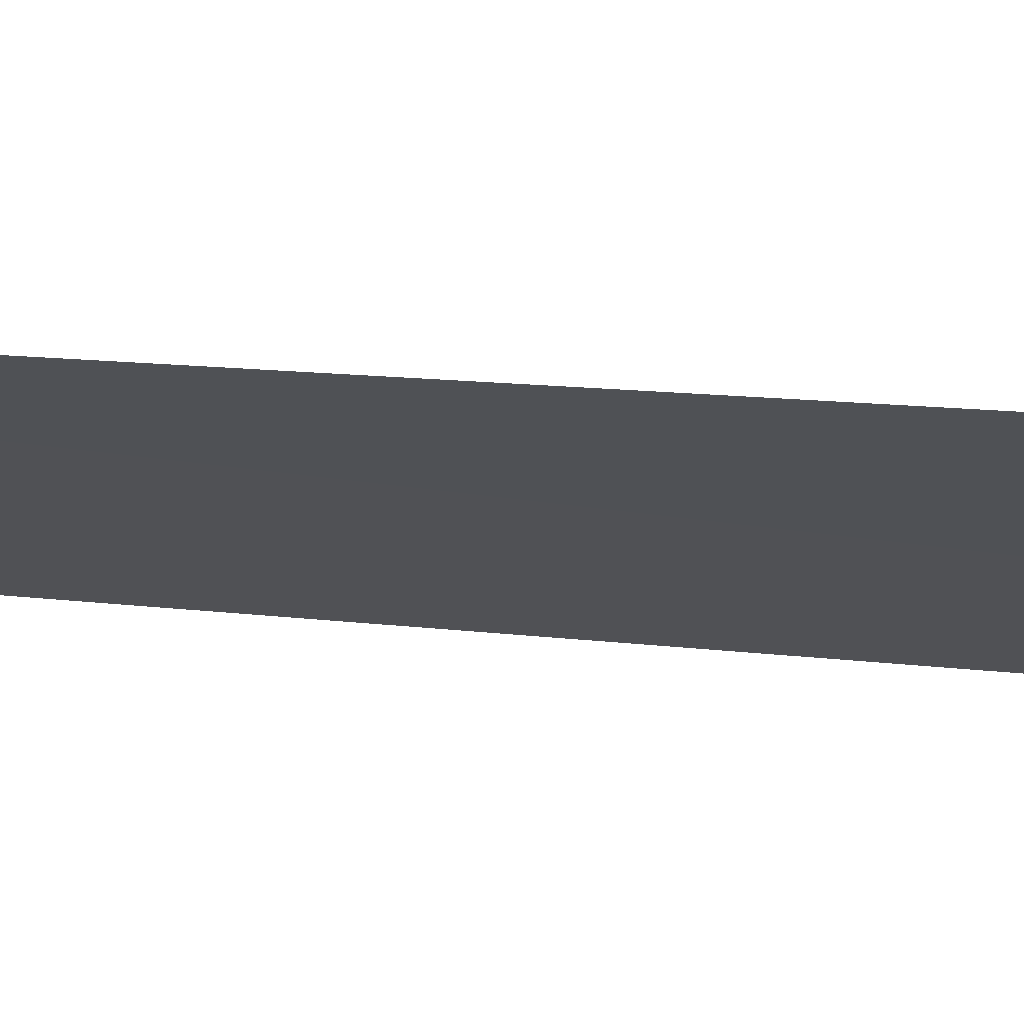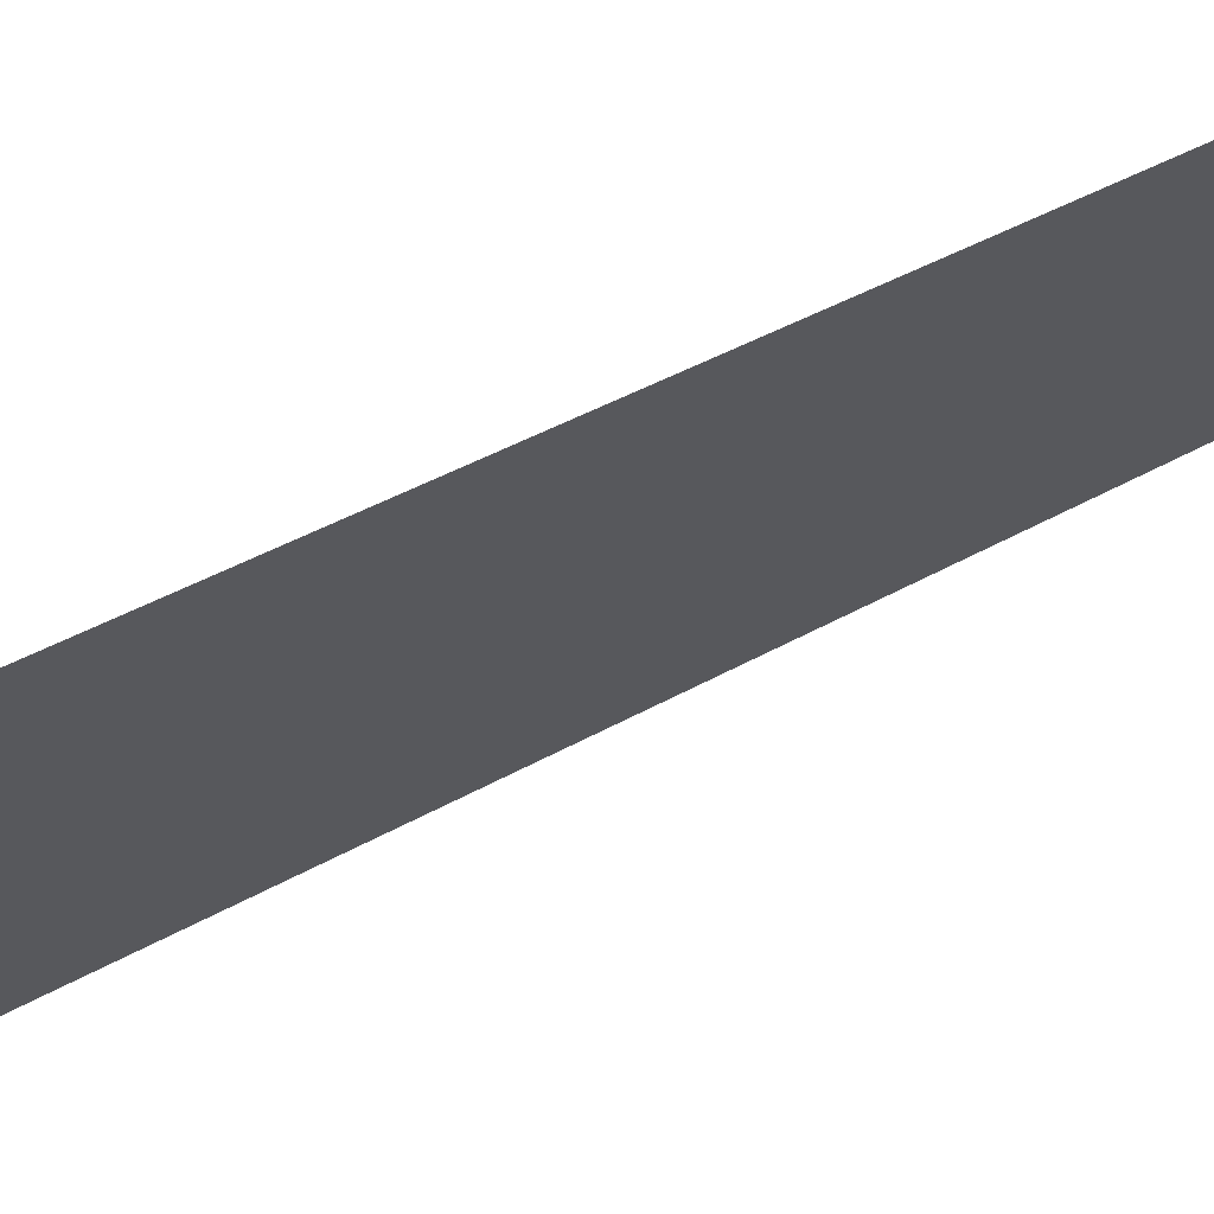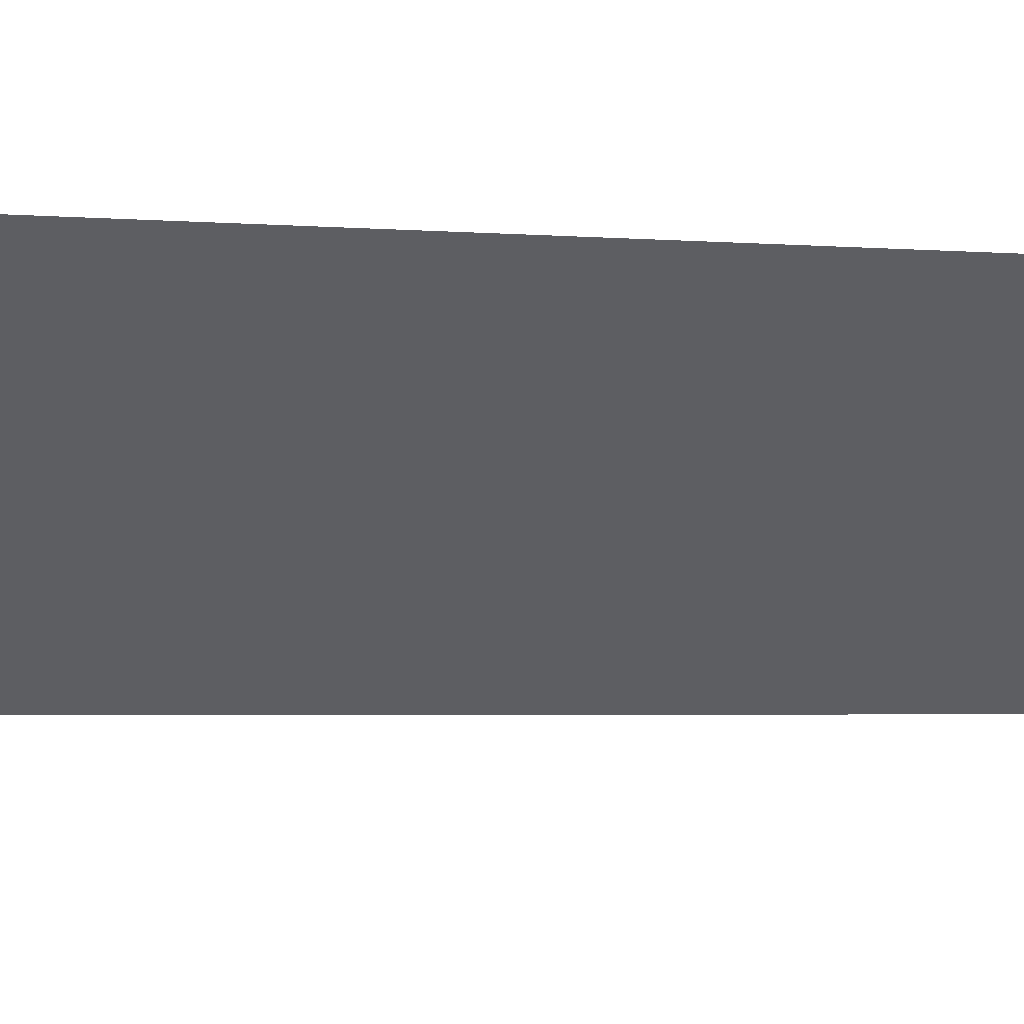
<metadata>
{"format":"obj","ext":"obj","renderer":"f3d","projection":"perspective","resolution":1024,"background":"white","views":[{"elev":-74.6,"azim":85.8,"up":"+Y"},{"elev":25.7,"azim":-135.0,"up":"+Y"},{"elev":13.8,"azim":-80.2,"up":"+Y"}]}
</metadata>
<code>
v 39.83 92 5.563
v 39.84 91.97 4.828
v 39.84 92 7.572
v 39.89 91.91 5.992
v 39.87 91.95 6.817
v 39.83 92 6.766
f 1 2 4
f 3 6 5
f 1 4 6
f 5 6 4

</code>
